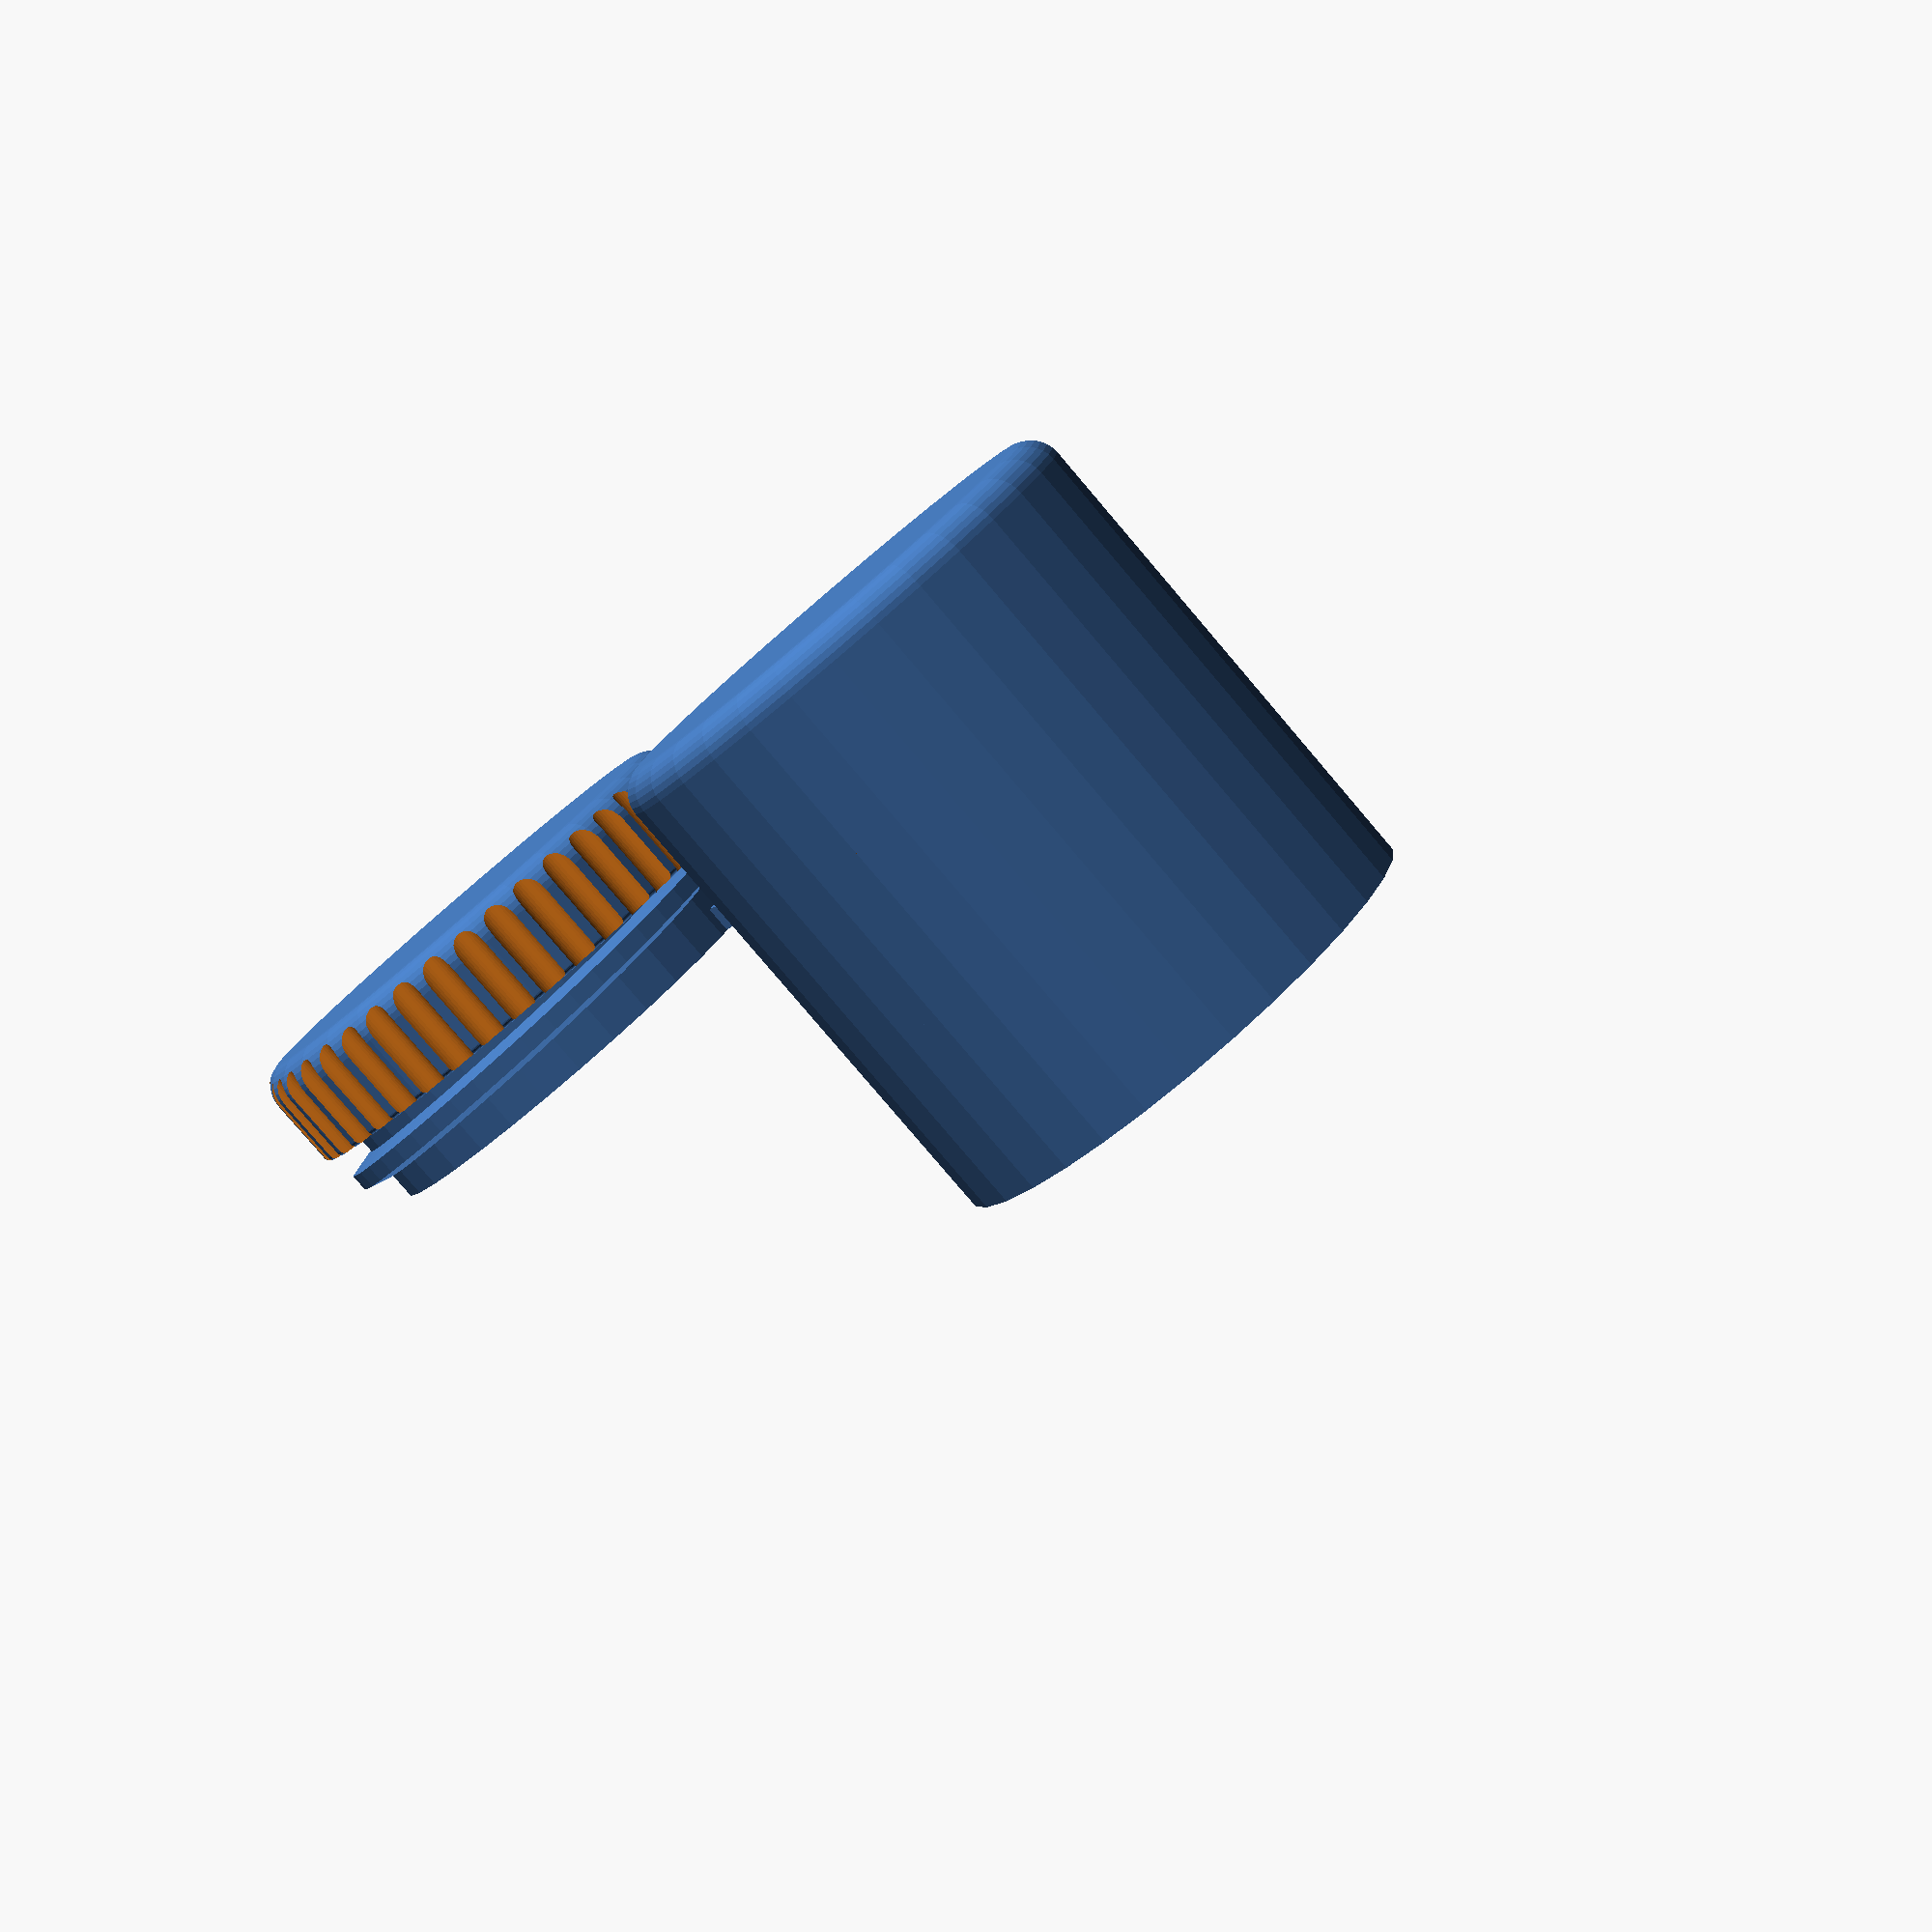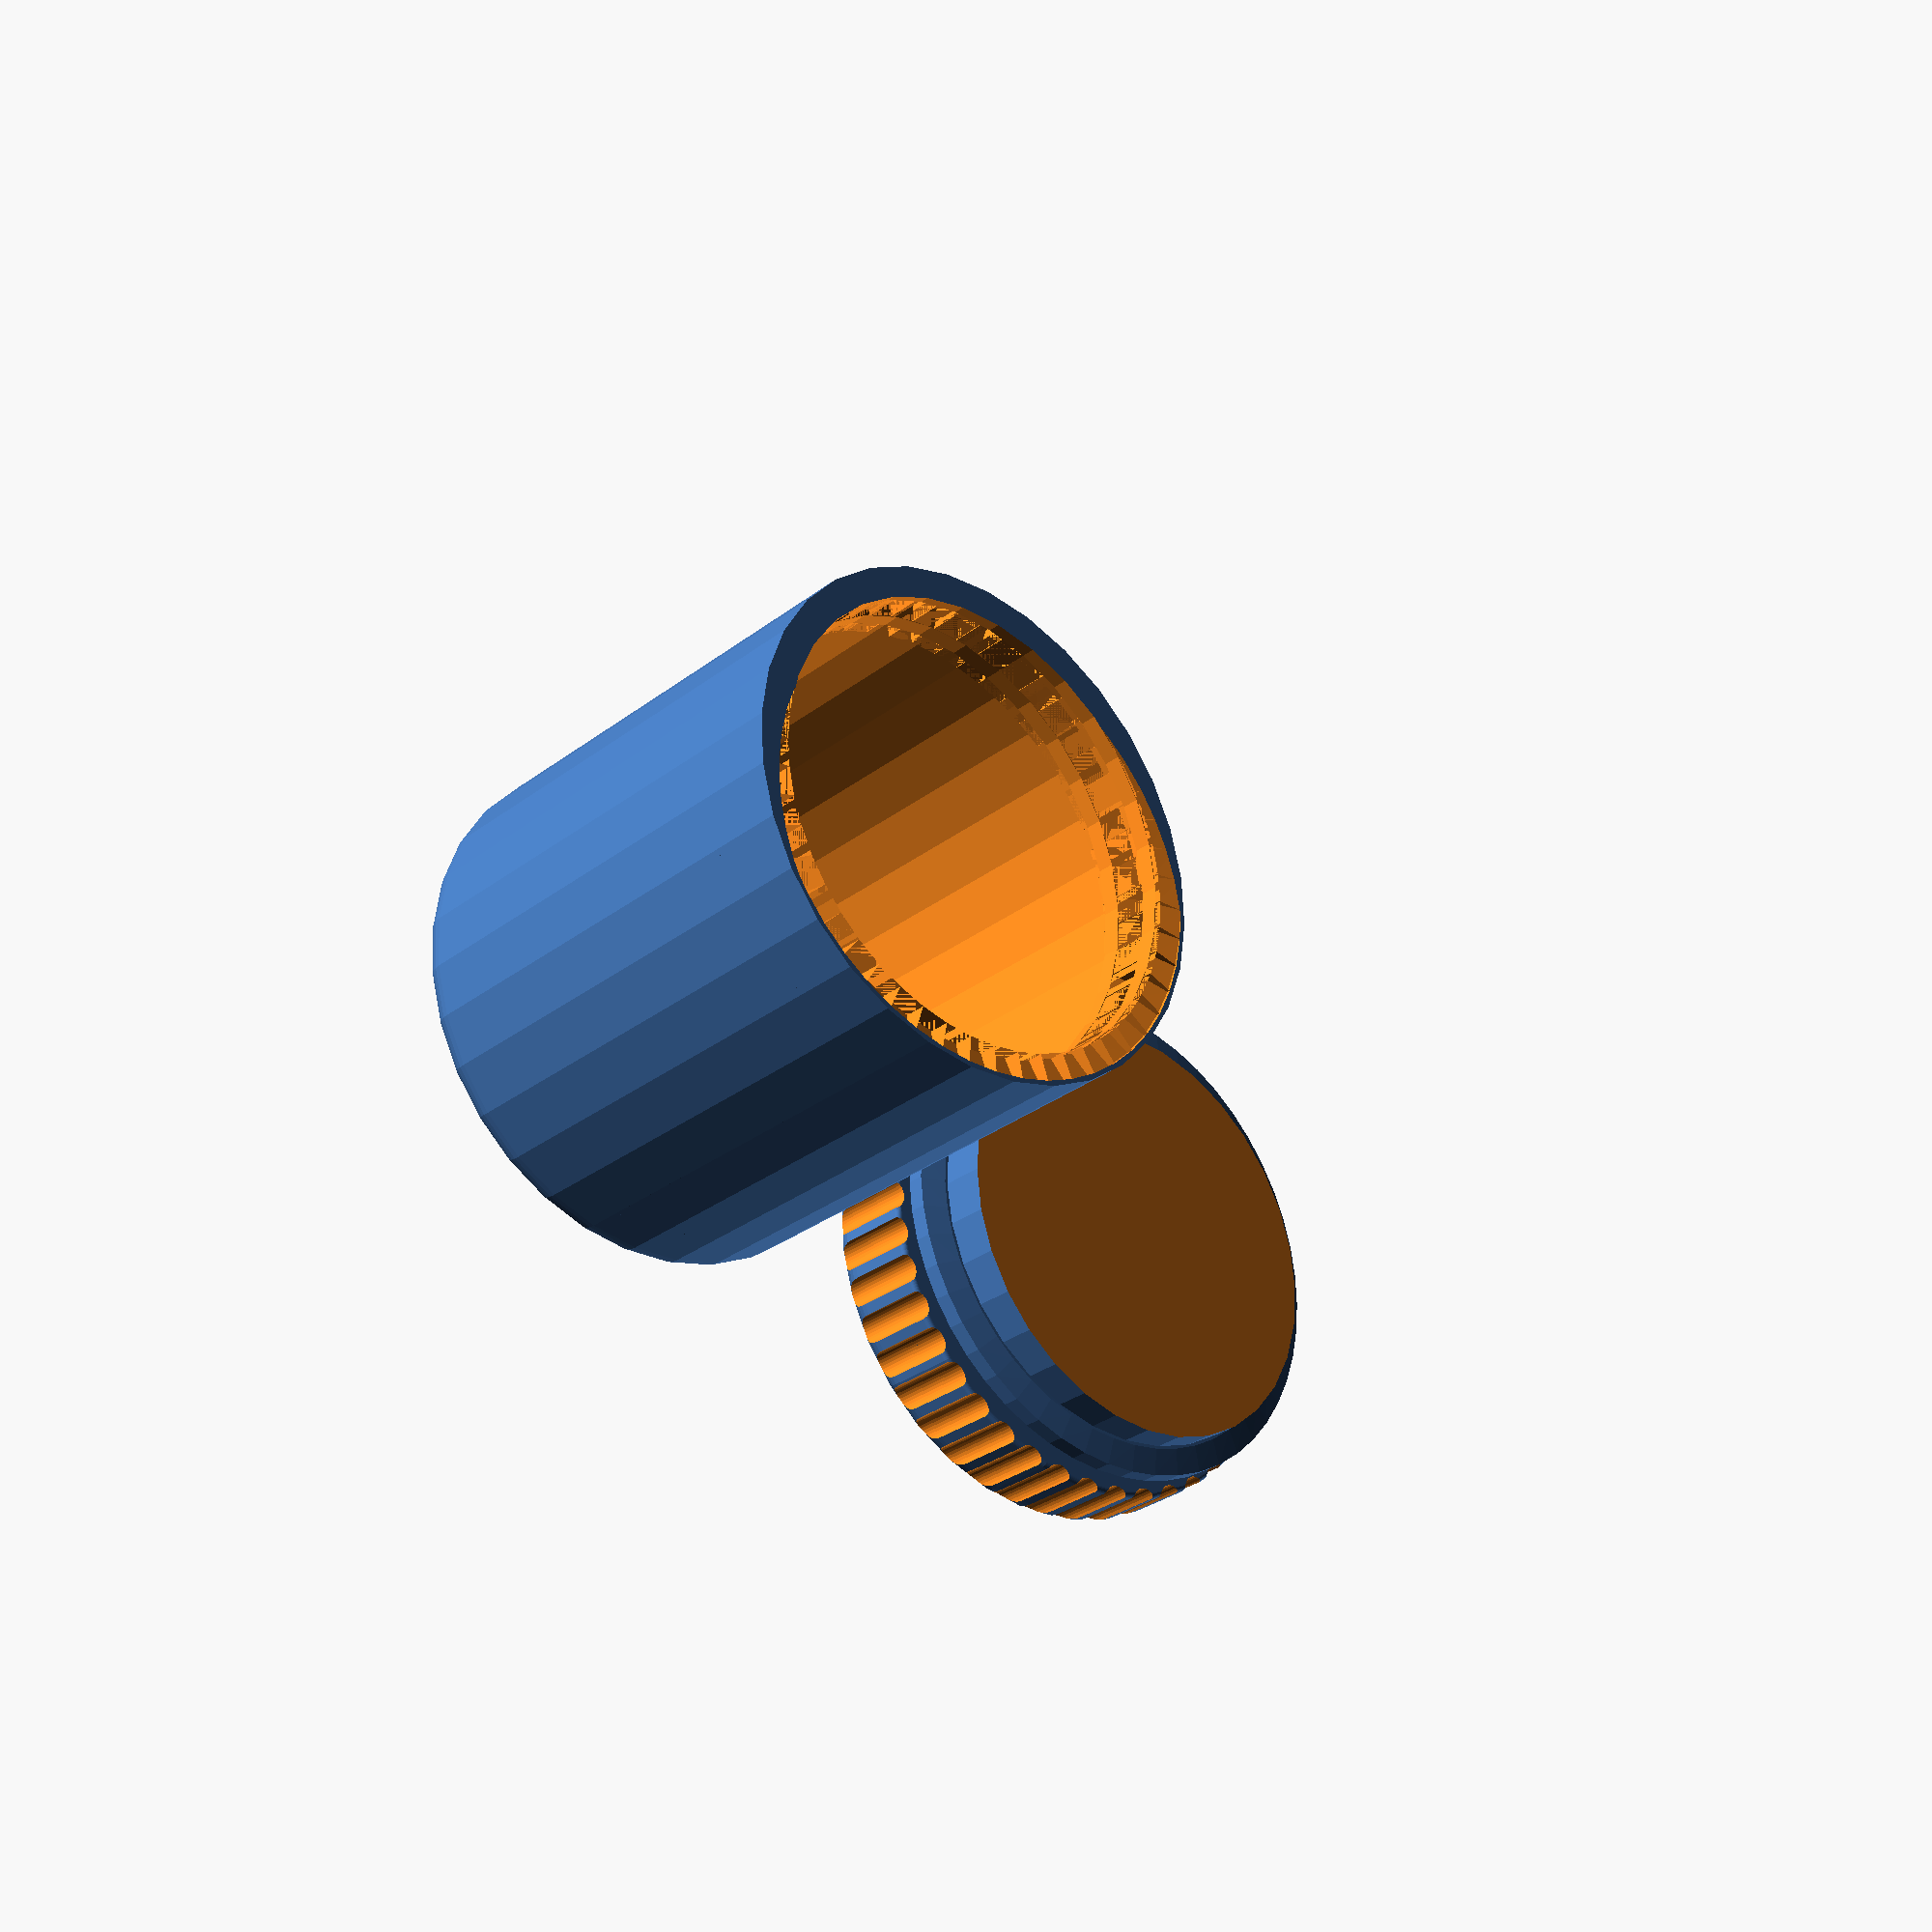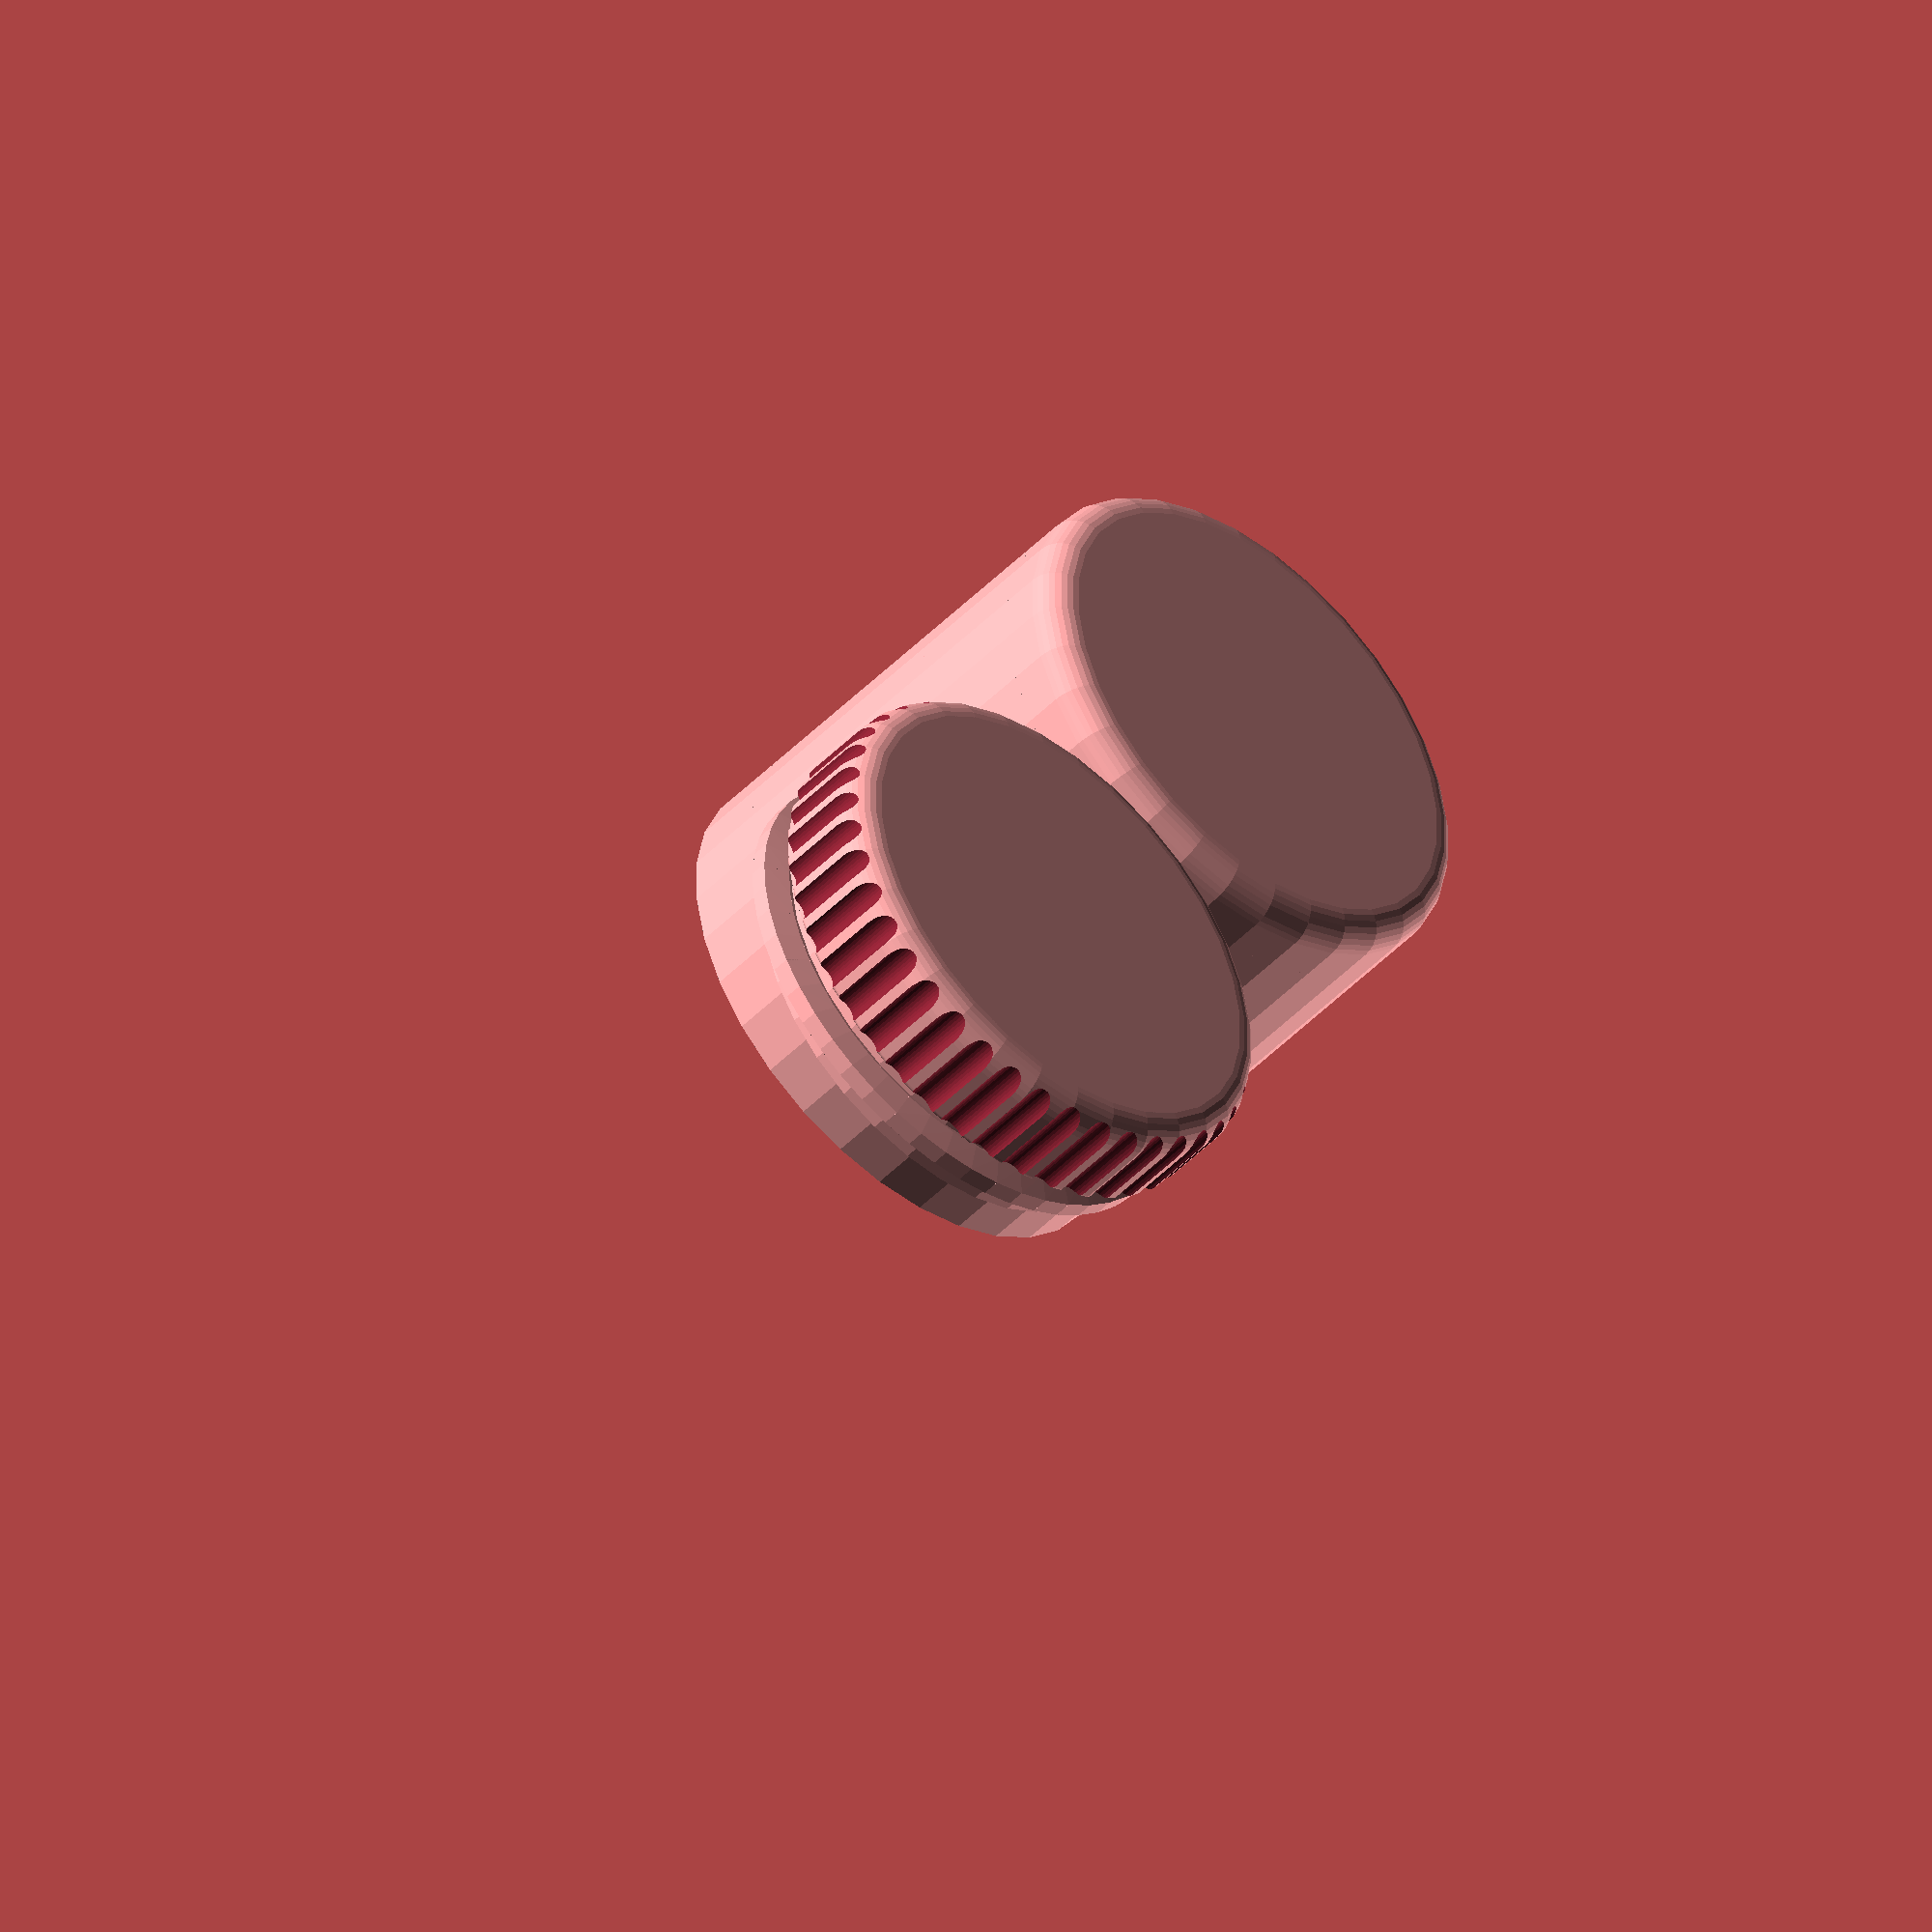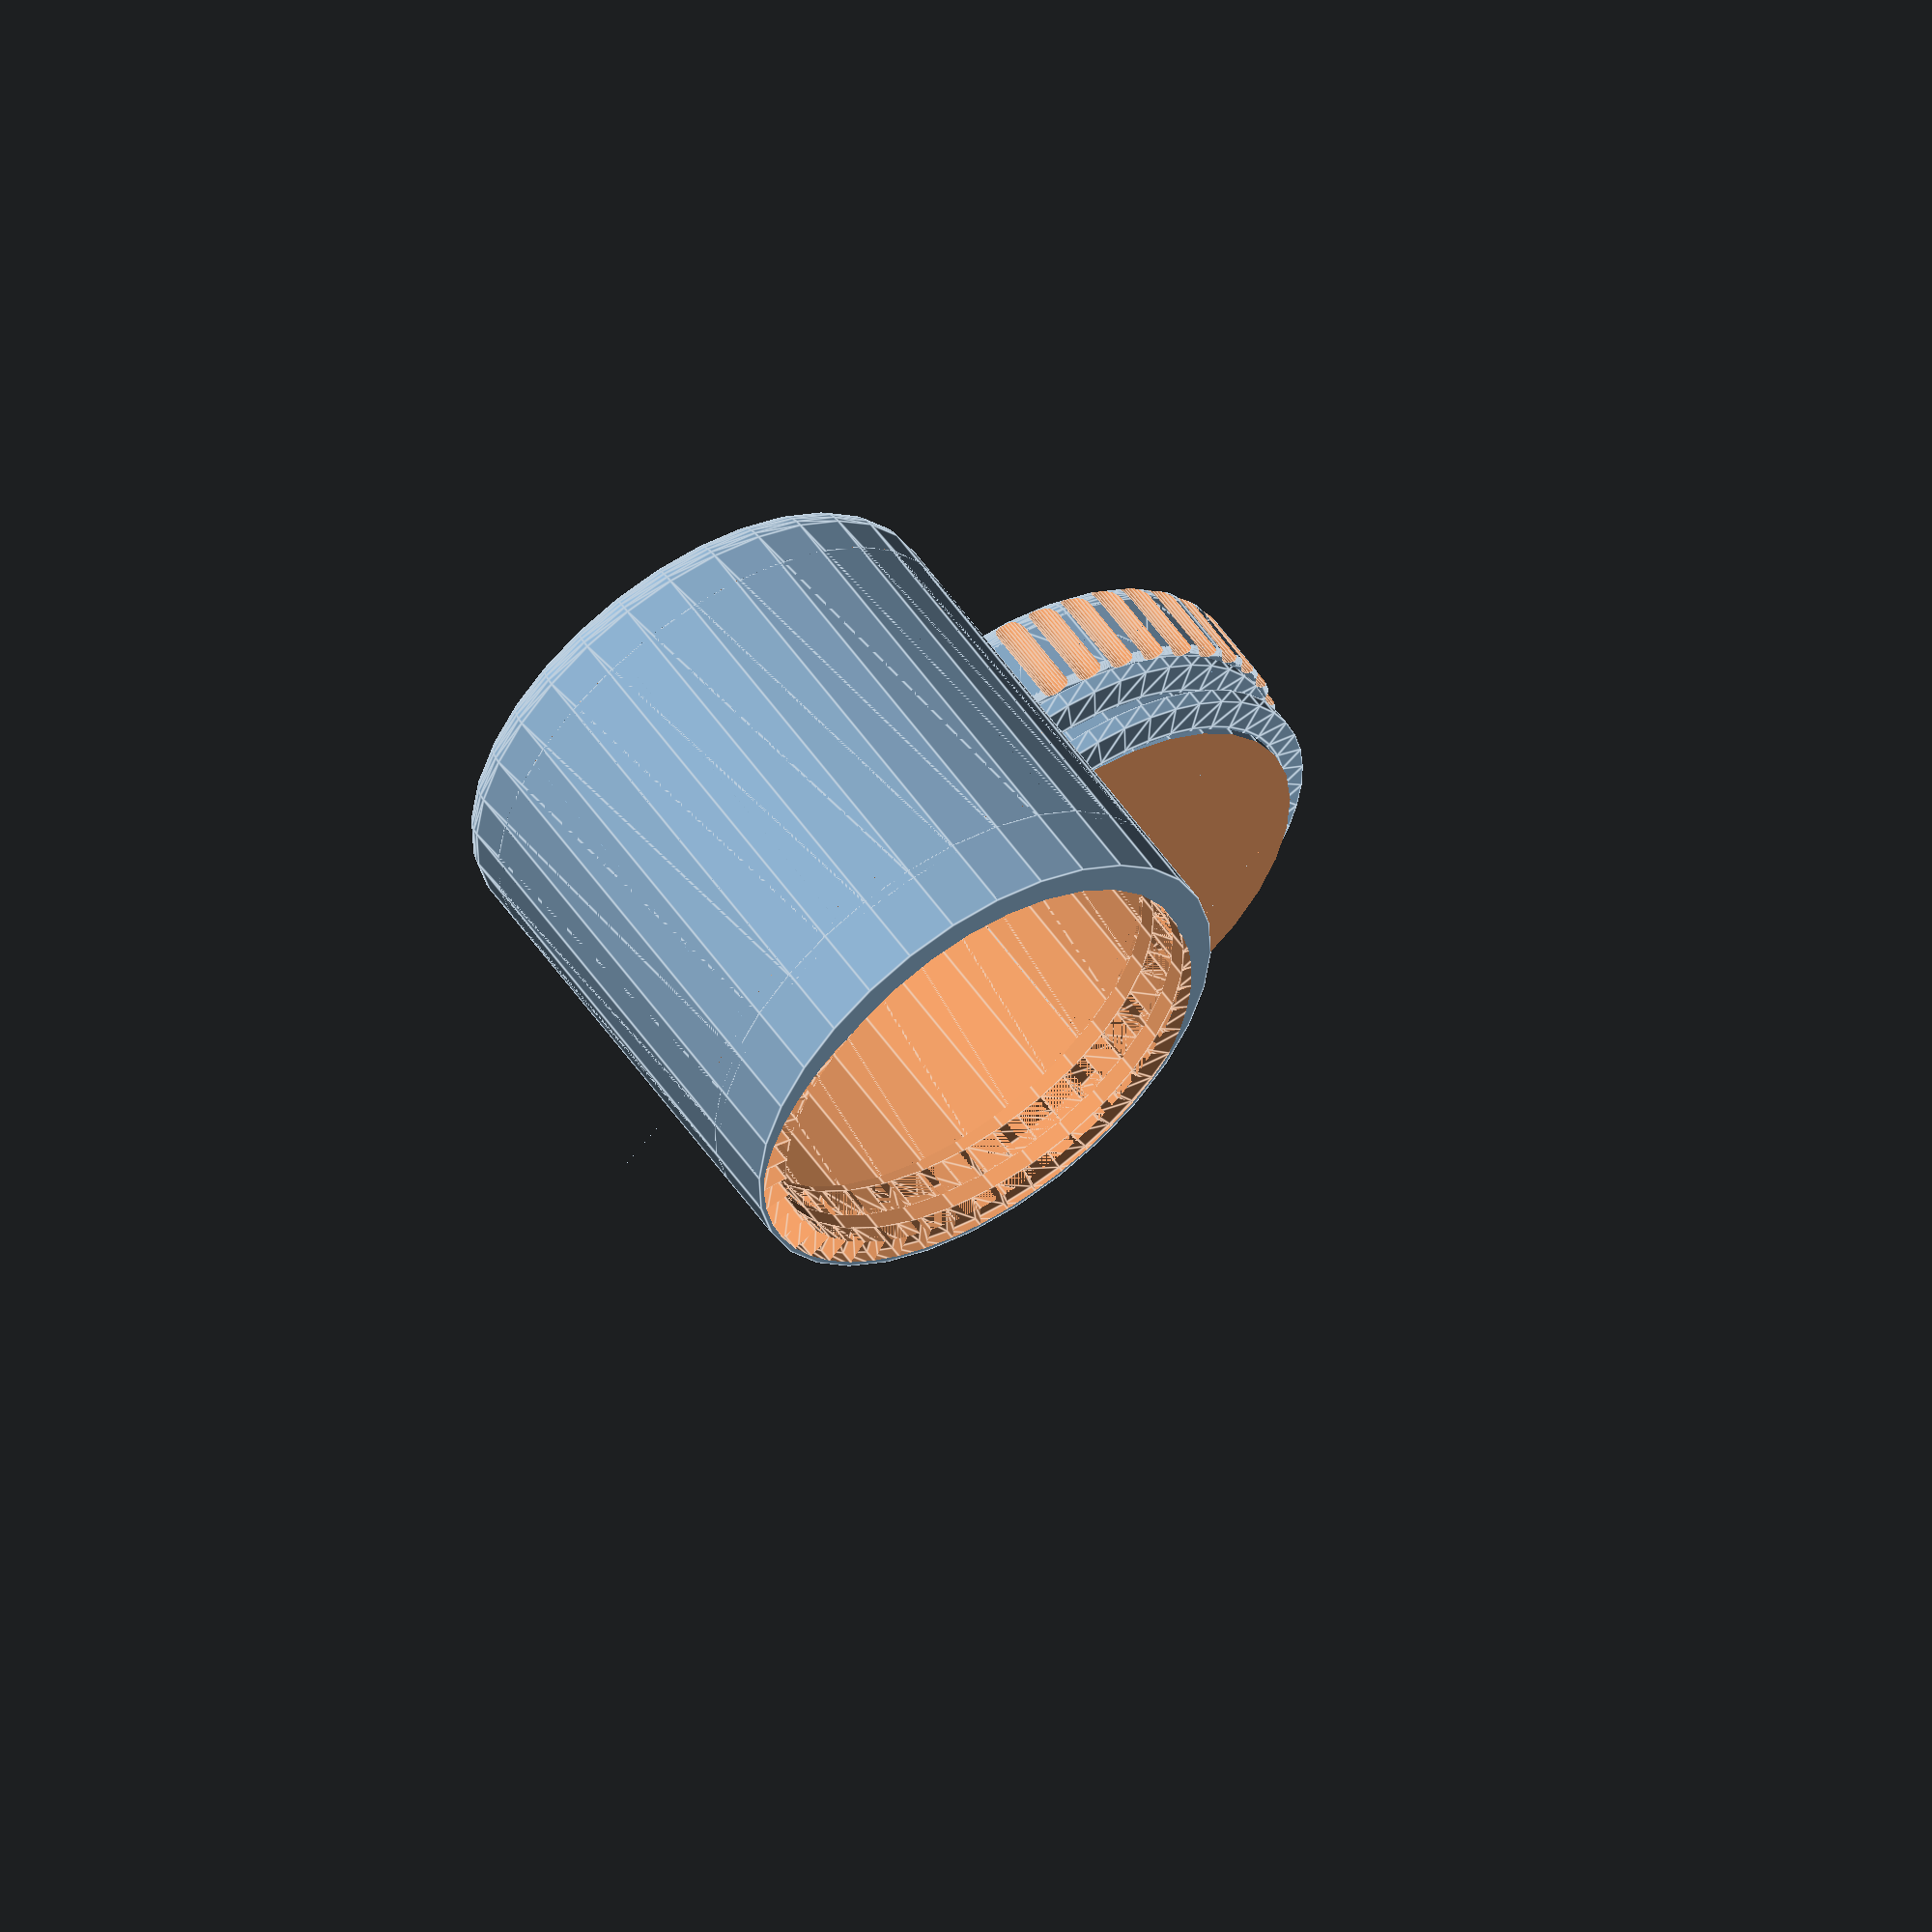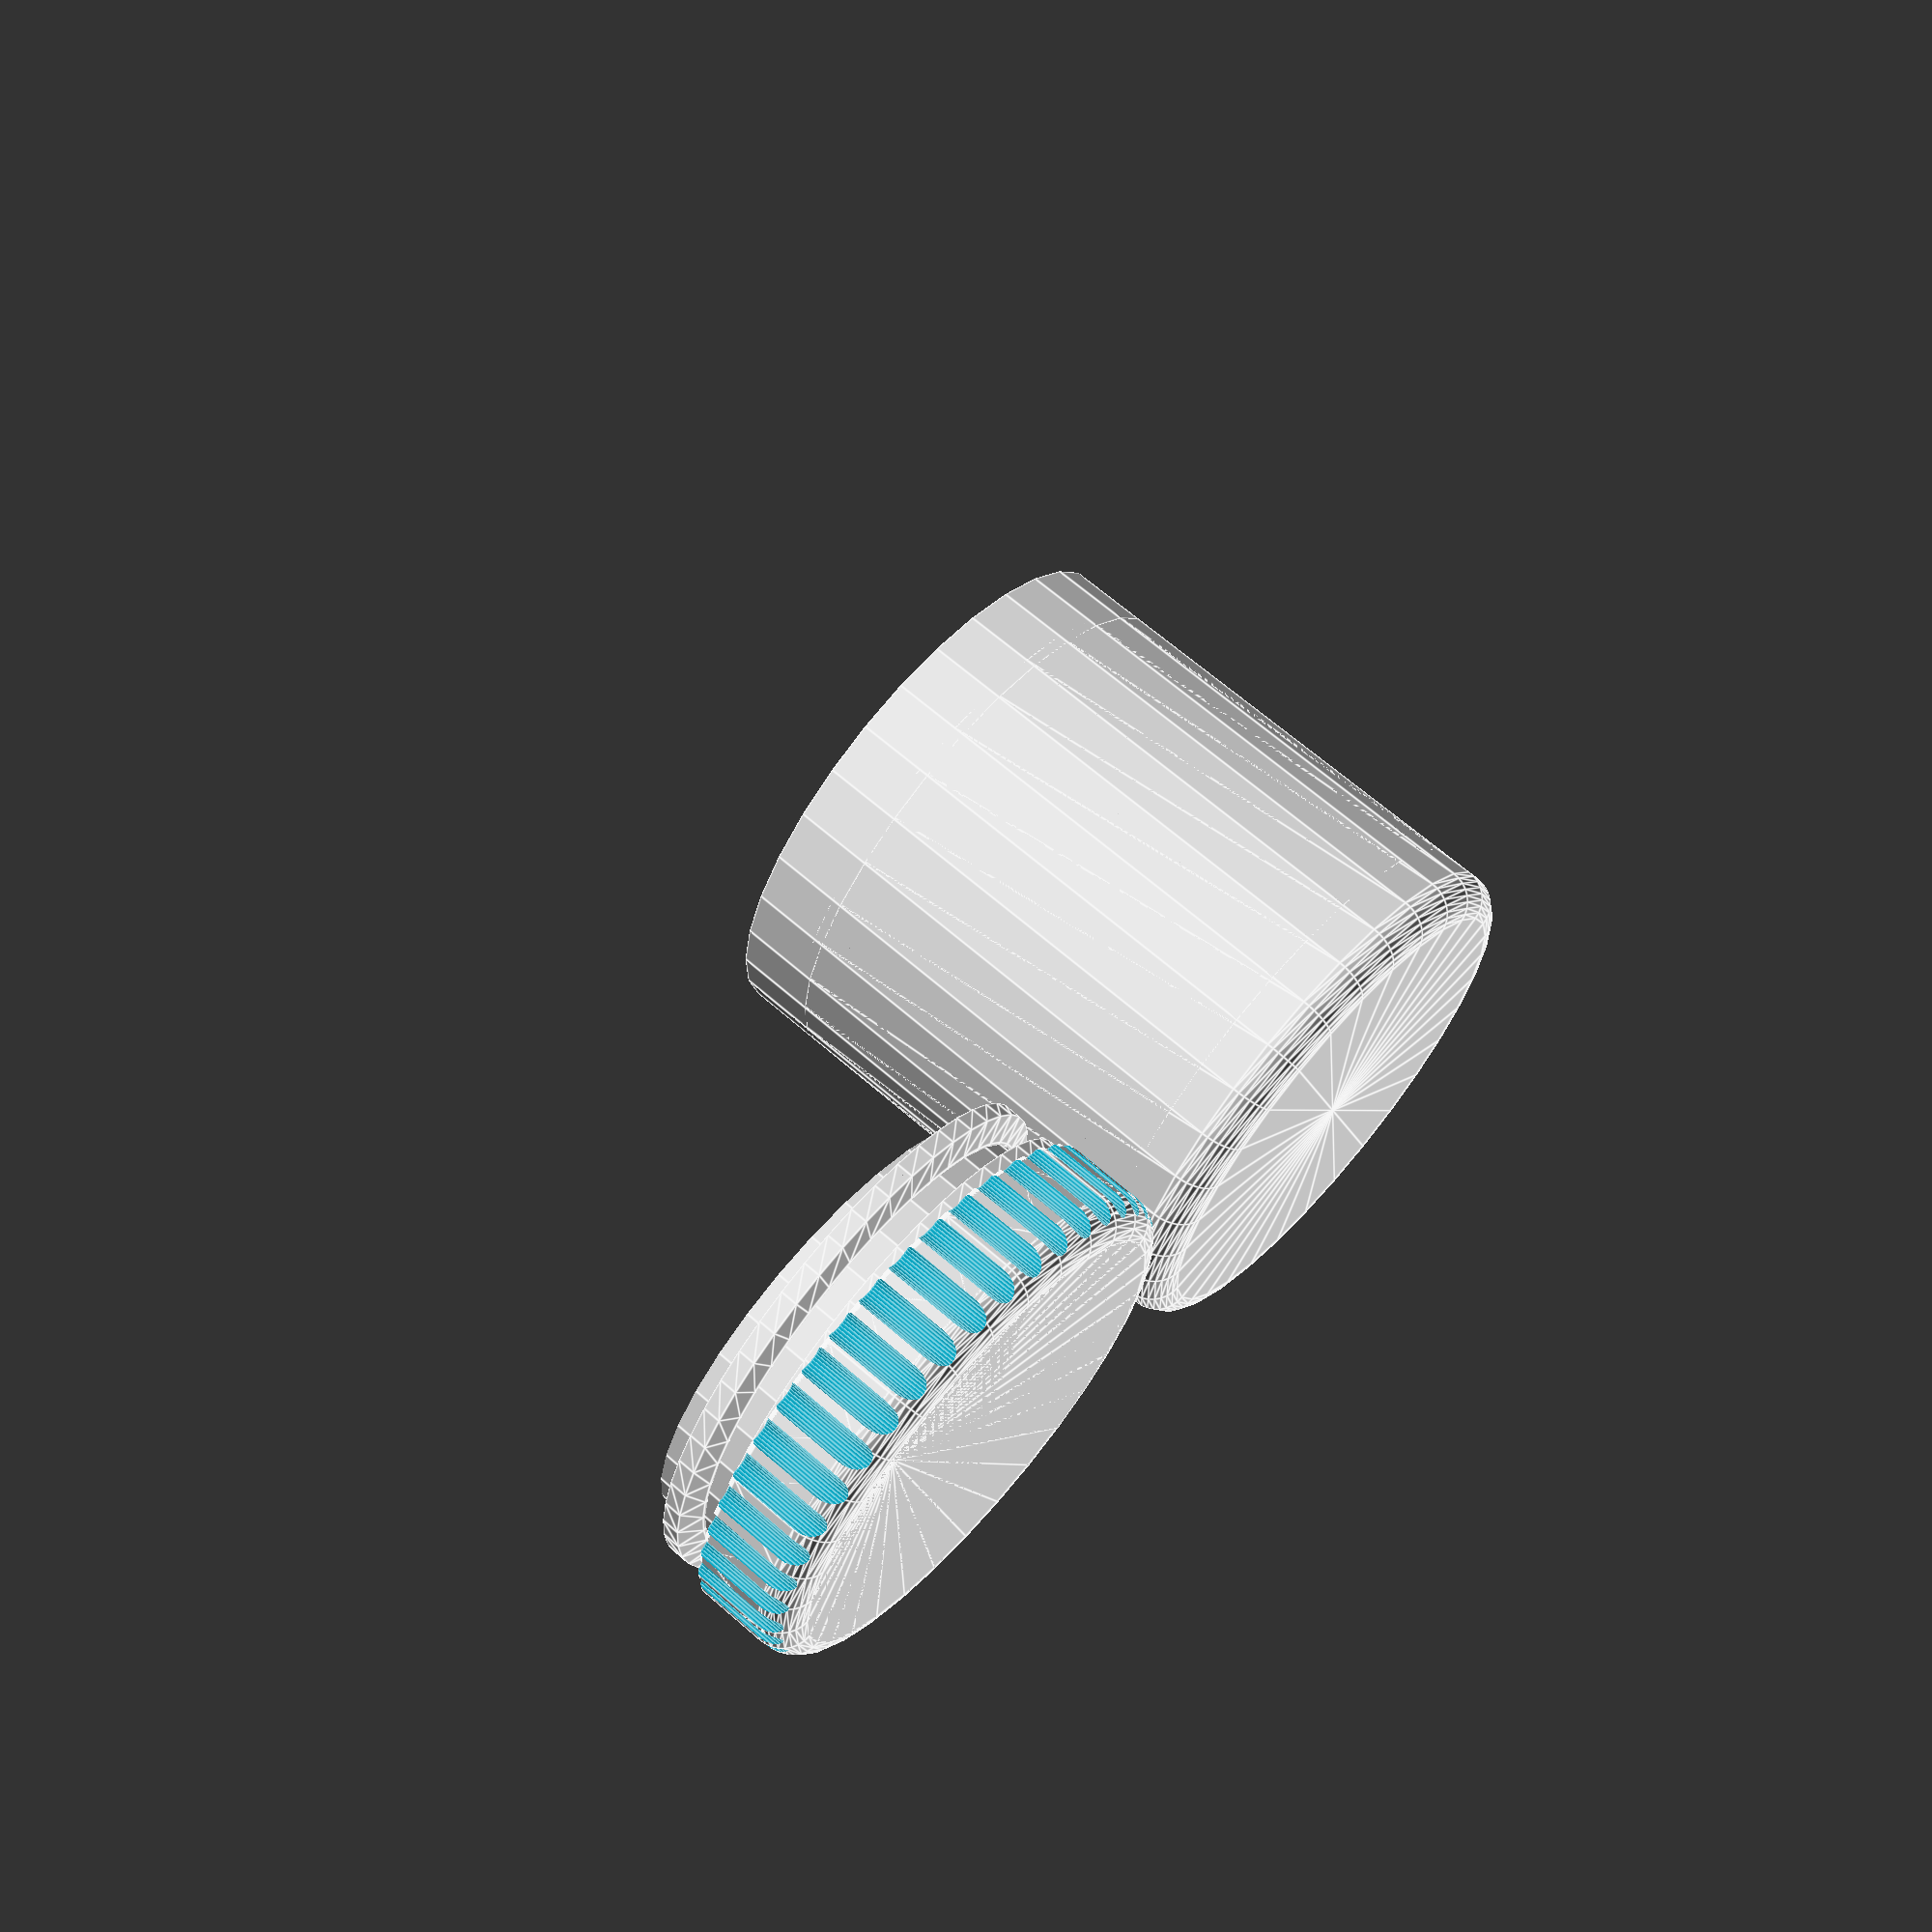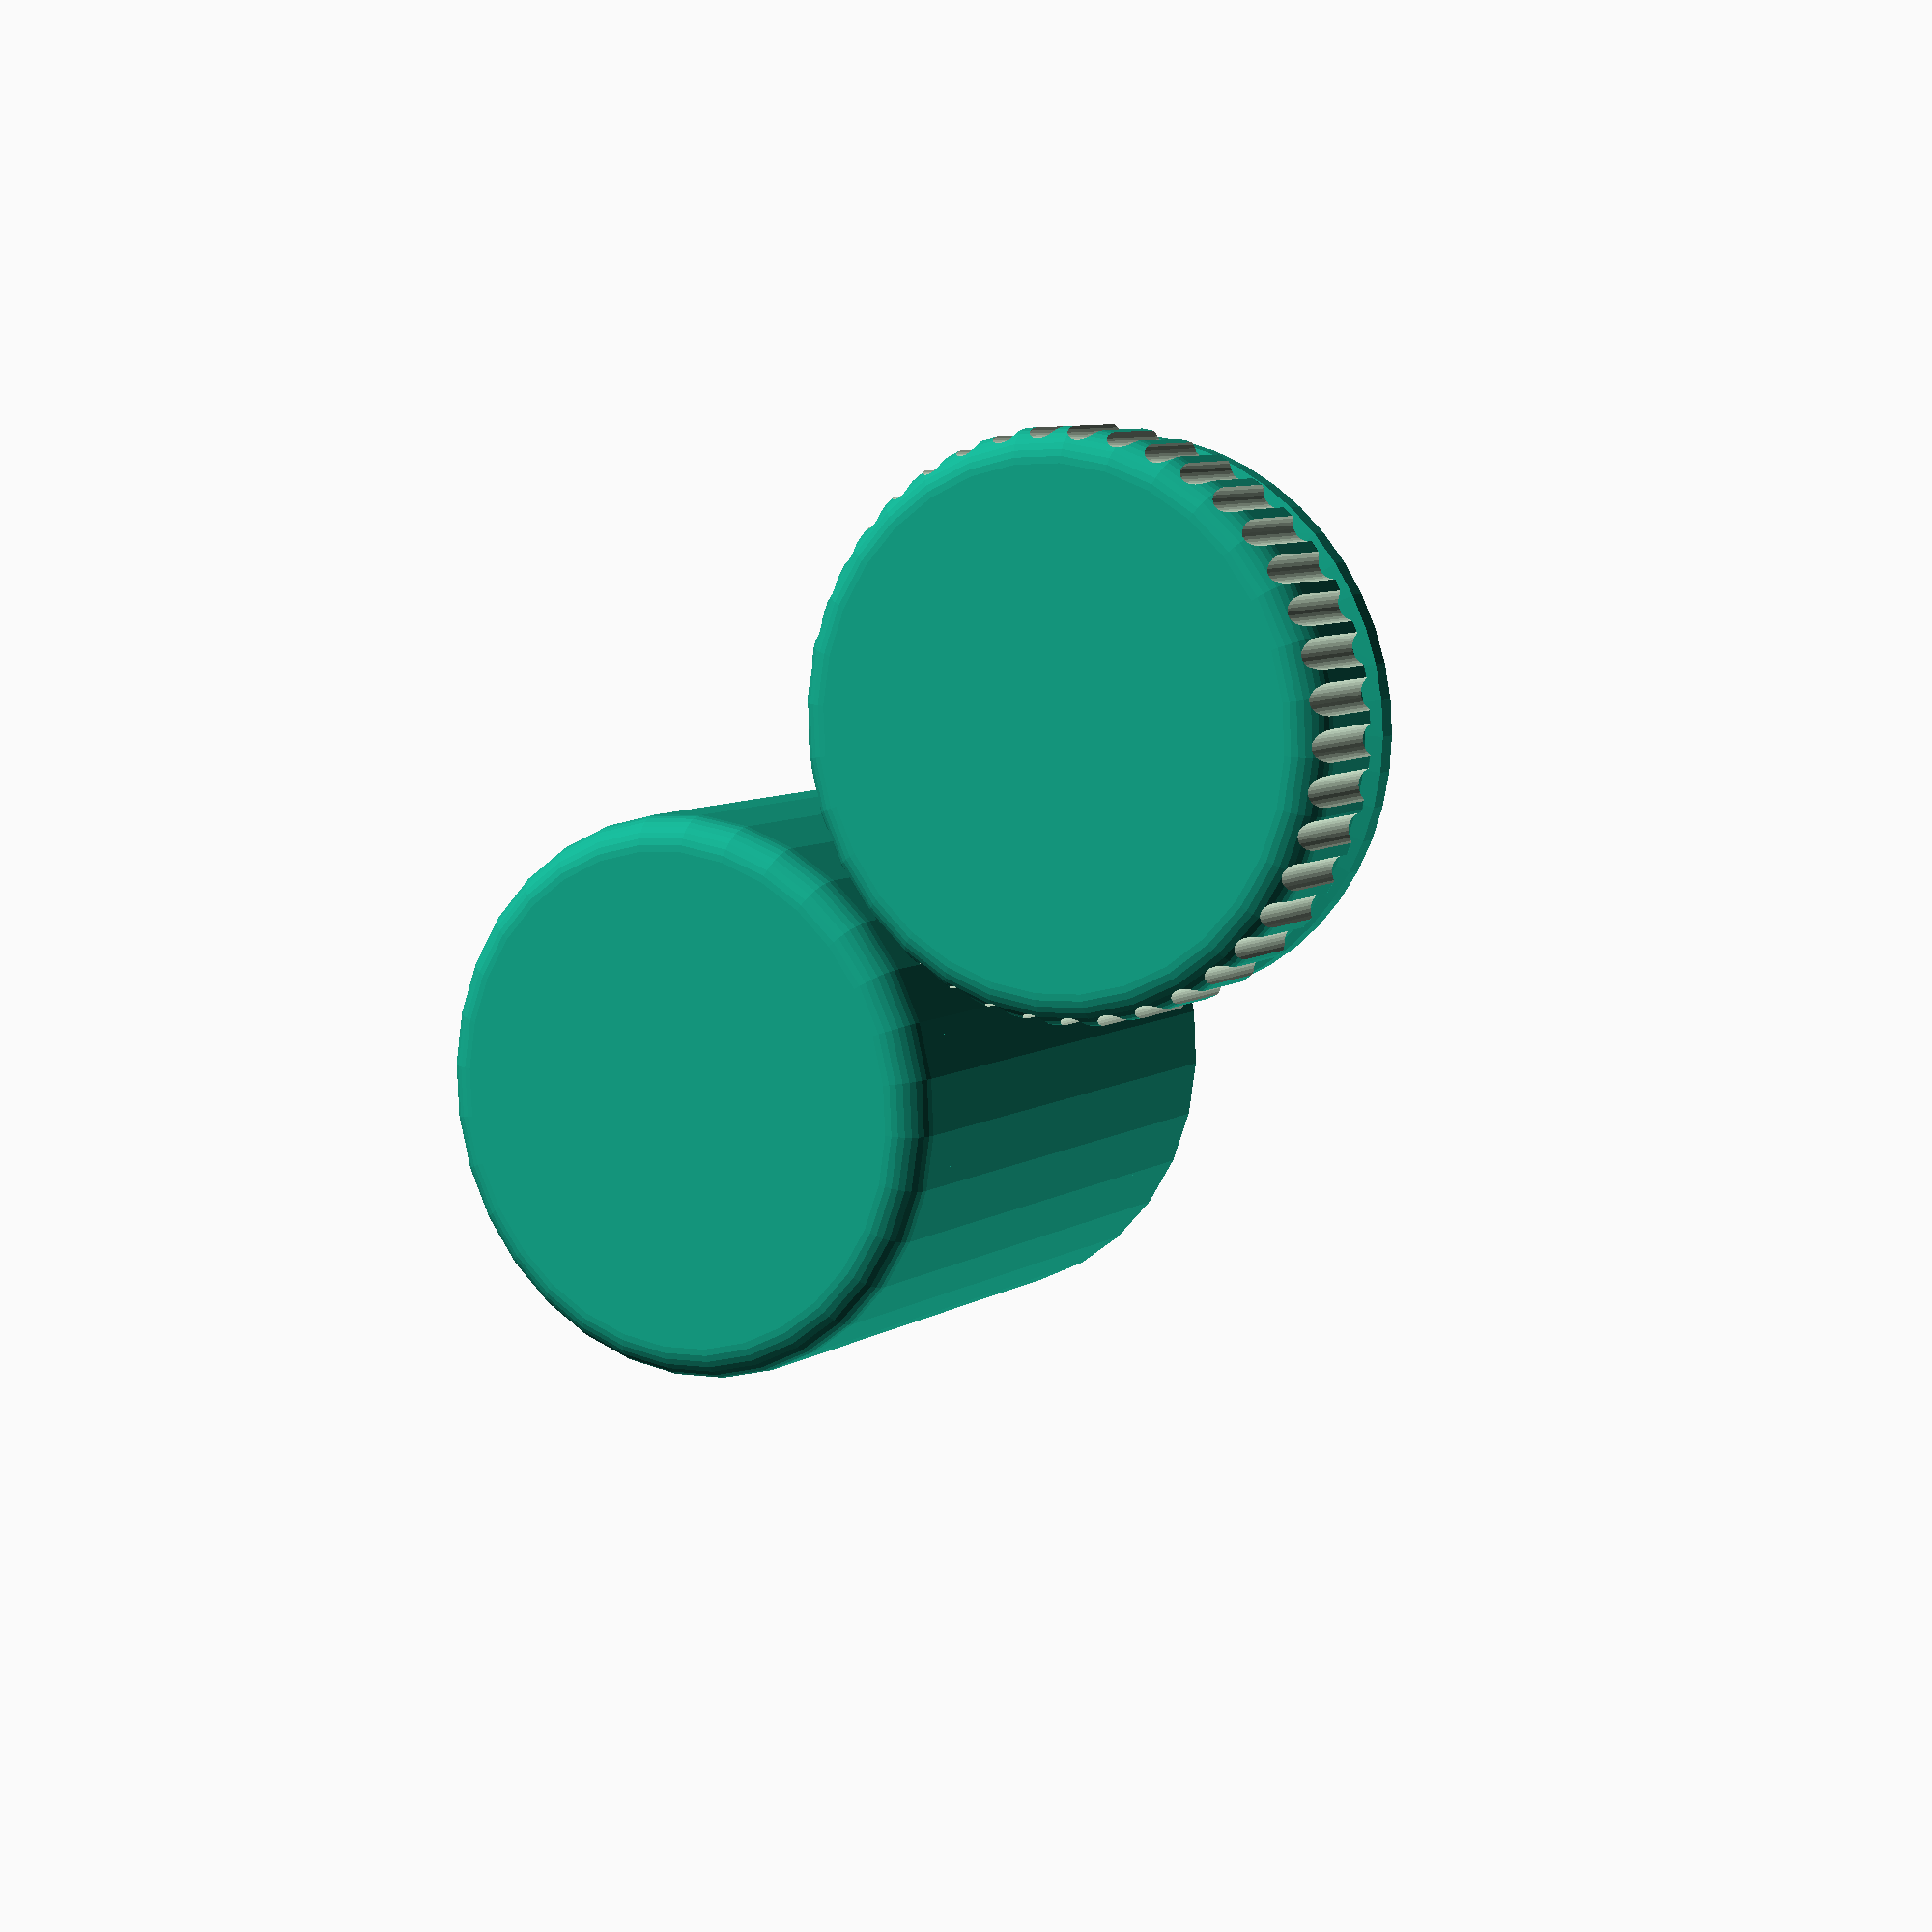
<openscad>
// Cylindrical box with screw top

//////////////////////////////////////////////////
// constants
//////////////////////////////////////////////////

$fn = 32;

capHeight = 10;
bodyHeight = 50;
bodyWidth = 50;
wall = 1;
rounding = bodyWidth/2;
threadPitch = 5;
threadTurns = 1;
fullCap = 1;
circularity = 50;
threadPrecision = circularity;

roundingSide = 0;
roundingBottom = 3;
capRounding=[roundingBottom,0.5];

//////////////////////////////////////////////////
// draw objects
//////////////////////////////////////////////////

cap();
translate([bodyWidth+wall,0,0]) body();

//////////////////////////////////////////////////
// modules
//////////////////////////////////////////////////

module cap() {
	difference (){
		union () {
			difference(){
				translate ([0,0,capHeight-threadPitch]) trapezoidThread(length=(threadTurns+1.0)*threadPitch, pitch=threadPitch, pitchRadius = bodyWidth/2-threadPitch/4-wall, stepsPerTurn=threadPrecision);
				
				translate([-bodyWidth/2,-bodyWidth/2,capHeight+(threadTurns+0.5)*threadPitch]) cube([bodyWidth,bodyWidth,threadPitch]);
				translate([-bodyWidth/2,-bodyWidth/2,0]) cube([bodyWidth,bodyWidth,capHeight]);
				
			}
			//#cylinder(r=bodyWidth/2,h=capHeight);
			knob(d=bodyWidth,h=capHeight);
		}
		
//		translate([0,0,-.01]) notches(r1=bodyWidth/2-threadPitch/2, r2=bodyWidth/2, h=capHeight+0.02);
//		torus(r=bodyWidth/2);
		
		if(!fullCap) translate([0,0,wall]) cylinder(r=bodyWidth/2-2*wall-threadPitch/2,h=capHeight+(threadTurns+1)*threadPitch);
	}    
}

module body() {
	h1 = threadPitch*(threadTurns+.5); // thread height
	h2 = bodyHeight-(h1-wall); // height of straight body
	
	rt([180,0,0],[0,0,-bodyHeight]){
		// straight body
//		translate([-bodyWidth/2,-bodyWidth/2,h1]) difference(){
//			cubeRounded([bodyWidth,bodyWidth,h2-wall], r=rounding);
//			translate ([wall,wall,-2*wall]) cubeRounded([bodyWidth-2*wall,bodyWidth-2*wall,h2], r=rounding-wall);
//		}
		t([0,0,h1-wall]) difference(){
			cylinderRounded( d=[0,bodyWidth],h=h2,r=[0,0,0,roundingBottom]);
			t([0,0,-wall]) cylinderRounded( d=[0,bodyWidth-2*wall],h=h2,r=[0,0,0,max(0,roundingBottom-wall)]);
			//translate ([wall,wall,-2*wall]) cubeRounded([bodyWidth-2*wall,bodyWidth-2*wall,h2], r=rounding-wall);
		}
		
		// slope body
		difference(){
			difference(){
				// outer body
				rt([0,0,45],[0,0,-bodyWidth/2+h1]) cylinder (r1=0,r2=bodyWidth/2*sqrt(2),h=bodyWidth/2, $fn=4);
				// inner cut
				difference(){
					rt([0,0,45],[0,0,-bodyWidth/2+h1+wall*sqrt(2)]) cylinder (r1=0,r2=bodyWidth/2*sqrt(2),h=bodyWidth/2, $fn=4);
					difference(){
						translate([-bodyWidth,-bodyWidth,0]) cube([bodyWidth*2,bodyWidth*2,h2]);
						translate([-bodyWidth/2+wall,-bodyWidth/2+wall,0]) cubeRounded([bodyWidth-2*wall,bodyWidth-2*wall,h2], r=rounding-wall);
					}
				}
			}
			//center hole
			translate ([0,0,-bodyWidth+0.001]) cylinder (r=bodyWidth/2,h=h1+bodyWidth+0.001);
			// rounding edges
			difference(){
				translate([-bodyWidth,-bodyWidth,0]) cube([bodyWidth*2,bodyWidth*2,h2]);
				translate([-bodyWidth/2,-bodyWidth/2,0]) cubeRounded([bodyWidth,bodyWidth,h2], r=rounding);
			}
			// cutting top
			translate([-bodyWidth/2,-bodyWidth/2,-bodyWidth]) cube([bodyWidth,bodyWidth,bodyWidth]);
		}

		// thread
		difference(){	
			translate ([0,0,0]) cylinder (r=bodyWidth/2,h=h1);
			body_thread(2*h1);
		}
	}
}

module cubeRounded(dim=[10,10,10], r=1){
	difference(){
		cube(dim);
		translate([-0.001,-0.001,-0.001]) cube([r+0.001,r+0.001,dim[2]+0.002]);
		translate([dim[0]+0.001-r,-0.001,-0.001]) cube([r+0.001,r+0.001,dim[2]+0.002]);
		translate([-0.001,dim[1]+0.001-r,-0.001]) cube([r+0.001,r+0.001,dim[2]+0.002]);
		translate([dim[0]+0.001-r,dim[1]+0.001-r,-0.001]) cube([r+0.001,r+0.001,dim[2]+0.002]);
	}
	translate([r,r,0]) cylinder(r=r, h=dim[2]);
	translate([dim[0]-r,r,0]) cylinder(r=r, h=dim[2]);
	translate([r,dim[1]-r,0]) cylinder(r=r, h=dim[2]);
	translate([dim[0]-r,dim[1]-r,0]) cylinder(r=r, h=dim[2]);
}

module body_thread(h = 1) {
	translate ([0,0,0]) trapezoidThreadNegativeSpace(length=h, pitch=threadPitch, pitchRadius = bodyWidth/2-threadPitch/4-wall, stepsPerTurn=threadPrecision);
}



//////////////////////////////////////////////////
// modules
//////////////////////////////////////////////////

/*
* Thread library: http://www.thingiverse.com/thing:8793 by syvwlch
* Copied in to have one code file
*/

module threadPiece(Xa, Ya, Za, Xb, Yb, Zb, radiusa, radiusb, tipRatioa, tipRatiob, threadAngleTop, threadAngleBottom)
{	
	angleZ=atan2(Ya, Xa);
	twistZ=atan2(Yb, Xb)-atan2(Ya, Xa);

	polyPoints=[
		[Xa+ radiusa*cos(+angleZ),		Ya+ radiusa*sin(+angleZ),		Za ],
		[Xa+ radiusa*cos(+angleZ),		Ya+ radiusa*sin(+angleZ),		Za + radiusa*tipRatioa ],
		[Xa ,						Ya ,						Za+ radiusa*(tipRatioa+sin(threadAngleTop)) ],
		[Xa ,						Ya ,						Za ],
		[Xa ,						Ya ,						Za+ radiusa*sin(threadAngleBottom) ],
	
		[Xb+ radiusb*cos(angleZ+twistZ),	Yb+ radiusb*sin(angleZ+twistZ),	Zb ],
		[Xb+ radiusb*cos(angleZ+twistZ),	Yb+ radiusb*sin(angleZ+twistZ),	Zb+ radiusb*tipRatiob ],
		[Xb ,						Yb ,						Zb+ radiusb*(tipRatiob+sin(threadAngleTop)) ],
		[Xb ,						Yb ,						Zb ],
		[Xb ,						Yb ,						Zb+ radiusb*sin(threadAngleBottom)] ];
	
	polyTriangles=[
		[ 0, 1, 6 ], [ 0, 6, 5 ], 					// tip of profile
		[ 1, 7, 6 ], [ 1, 2, 7 ], 					// upper side of profile
		[ 0, 5, 4 ], [ 4, 5, 9 ], 					// lower side of profile
		[ 4, 9, 3 ], [ 9, 8, 3 ], [ 3, 8, 2 ], [ 8, 7, 2 ], 	// back of profile
		[ 0, 4, 3 ], [ 0, 3, 2 ], [ 0, 2, 1 ], 			// a side of profile
		[ 5, 8, 9 ], [ 5, 7, 8 ], [ 5, 6, 7 ]  			// b side of profile
		 ];
	
	polyhedron( polyPoints, polyTriangles );
}

module shaftPiece(Xa, Ya, Za, Xb, Yb, Zb, radiusa, radiusb, tipRatioa, tipRatiob, threadAngleTop, threadAngleBottom)
{	
	angleZ=atan2(Ya, Xa);
	twistZ=atan2(Yb, Xb)-atan2(Ya, Xa);

	//threadAngleTop=15;
	//threadAngleBottom=-15;

	shaftRatio=0.5;

	polyPoints1=[
		[Xa,						Ya,						Za + radiusa*sin(threadAngleBottom) ],
		[Xa,						Ya,						Za + radiusa*(tipRatioa+sin(threadAngleTop)) ],
		[Xa*shaftRatio,				Ya*shaftRatio ,				Za + radiusa*(tipRatioa+sin(threadAngleTop)) ],
		[Xa*shaftRatio ,				Ya*shaftRatio ,				Za ],
		[Xa*shaftRatio ,				Ya*shaftRatio ,				Za + radiusa*sin(threadAngleBottom) ],
	
		[Xb,						Yb,						Zb + radiusb*sin(threadAngleBottom) ],
		[Xb,						Yb,						Zb + radiusb*(tipRatiob+sin(threadAngleTop)) ],
		[Xb*shaftRatio ,				Yb*shaftRatio ,				Zb + radiusb*(tipRatiob+sin(threadAngleTop)) ],
		[Xb*shaftRatio ,				Yb*shaftRatio ,				Zb ],
		[Xb*shaftRatio ,				Yb*shaftRatio ,				Zb + radiusb*sin(threadAngleBottom) ] ];
	
	polyTriangles1=[
		[ 0, 1, 6 ], [ 0, 6, 5 ], 					// tip of profile
		[ 1, 7, 6 ], [ 1, 2, 7 ], 					// upper side of profile
		[ 0, 5, 4 ], [ 4, 5, 9 ], 					// lower side of profile
		[ 3, 4, 9 ], [ 9, 8, 3 ], [ 2, 3, 8 ], [ 8, 7, 2 ], 	// back of profile
		[ 0, 4, 3 ], [ 0, 3, 2 ], [ 0, 2, 1 ], 			// a side of profile
		[ 5, 8, 9 ], [ 5, 7, 8 ], [ 5, 6, 7 ]  			// b side of profile
		 ];
	

	// this is the back of the raised part of the profile
	polyhedron( polyPoints1, polyTriangles1 );
}

module trapezoidThread(
	length=45,				// axial length of the threaded rod
	pitch=10,				// axial distance from crest to crest
	pitchRadius=10,			// radial distance from center to mid-profile
	threadHeightToPitch=0.5,	// ratio between the height of the profile and the pitch
						// std value for Acme or metric lead screw is 0.5
	profileRatio=0.5,			// ratio between the lengths of the raised part of the profile and the pitch
						// std value for Acme or metric lead screw is 0.5
	threadAngle=30,			// angle between the two faces of the thread
						// std value for Acme is 29 or for metric lead screw is 30
	RH=true,				// true/false the thread winds clockwise looking along shaft, i.e.follows the Right Hand Rule
	clearance=0.1,			// radial clearance, normalized to thread height
	backlash=0.1,			// axial clearance, normalized to pitch
	stepsPerTurn=24			// number of slices to create per turn
		)
{

	numberTurns=length/pitch;
		
	steps=stepsPerTurn*numberTurns;

	trapezoidRatio=				2*profileRatio*(1-backlash);

	function	threadAngleTop(i)=	threadAngle/2;
	function	threadAngleBottom(i)=	-threadAngle/2;

	function 	threadHeight(i)=		pitch*threadHeightToPitch;

	function	pitchRadius(i)=		pitchRadius;
	function	minorRadius(i)=		pitchRadius(i)-0.5*threadHeight(i);
	
	function 	X(i)=				minorRadius(i)*cos(i*360*numberTurns);
	function 	Y(i)=				minorRadius(i)*sin(i*360*numberTurns);
	function 	Z(i)=				pitch*numberTurns*i;

	function	tip(i)=			trapezoidRatio*(1-0.5*sin(threadAngleTop(i))+0.5*sin(threadAngleBottom(i)));

	// this is the threaded rod

	if (RH==true)
	translate([0,0,-threadHeight(0)*sin(threadAngleBottom(0))])
	for (i=[0:steps-1])
	{
		threadPiece(
			Xa=				X(i/steps),
			Ya=				Y(i/steps),
			Za=				Z(i/steps),
			Xb=				X((i+1)/steps),
			Yb=				Y((i+1)/steps), 
			Zb=				Z((i+1)/steps), 
			radiusa=			threadHeight(i/steps), 
			radiusb=			threadHeight((i+1)/steps),
			tipRatioa=			tip(i/steps),
			tipRatiob=			tip((i+1)/steps),
			threadAngleTop=		threadAngleTop(i), 
			threadAngleBottom=	threadAngleBottom(i)
			);

		shaftPiece(
			Xa=				X(i/steps),
			Ya=				Y(i/steps),
			Za=				Z(i/steps),
			Xb=				X((i+1)/steps),
			Yb=				Y((i+1)/steps), 
			Zb=				Z((i+1)/steps), 
			radiusa=			threadHeight(i/steps), 
			radiusb=			threadHeight((i+1)/steps),
			tipRatioa=			tip(i/steps),
			tipRatiob=			tip((i+1)/steps),
			threadAngleTop=		threadAngleTop(i), 
			threadAngleBottom=	threadAngleBottom(i)
			);
	}

	if (RH==false)
	translate([0,0,-threadHeight(0)*sin(threadAngleBottom(0))])
	mirror([0,1,0])
	for (i=[0:steps-1])
	{
		threadPiece(
			Xa=				X(i/steps),
			Ya=				Y(i/steps),
			Za=				Z(i/steps),
			Xb=				X((i+1)/steps),
			Yb=				Y((i+1)/steps), 
			Zb=				Z((i+1)/steps), 
			radiusa=			threadHeight(i/steps), 
			radiusb=			threadHeight((i+1)/steps),
			tipRatioa=			tip(i/steps),
			tipRatiob=			tip((i+1)/steps),
			threadAngleTop=		threadAngleTop(i), 
			threadAngleBottom=	threadAngleBottom(i)
			);

		shaftPiece(
			Xa=				X(i/steps),
			Ya=				Y(i/steps),
			Za=				Z(i/steps),
			Xb=				X((i+1)/steps),
			Yb=				Y((i+1)/steps), 
			Zb=				Z((i+1)/steps), 
			radiusa=			threadHeight(i/steps), 
			radiusb=			threadHeight((i+1)/steps),
			tipRatioa=			tip(i/steps),
			tipRatiob=			tip((i+1)/steps),
			threadAngleTop=		threadAngleTop(i), 
			threadAngleBottom=	threadAngleBottom(i)
			);
	}

	rotate([0,0,180/stepsPerTurn])
	cylinder(
		h=length+threadHeight(1)*(tip(1)+sin( threadAngleTop(1) )-1*sin( threadAngleBottom(1) ) ),
		r1=minorRadius(0)-clearance*threadHeight(0),
		r2=minorRadius(0)-clearance*threadHeight(0)
			);
}

module trapezoidThreadNegativeSpace(
	length=45,				// axial length of the threaded rod
	pitch=10,				// axial distance from crest to crest
	pitchRadius=10,			// radial distance from center to mid-profile
	threadHeightToPitch=0.5,	// ratio between the height of the profile and the pitch
						// std value for Acme or metric lead screw is 0.5
	profileRatio=0.5,			// ratio between the lengths of the raised part of the profile and the pitch
						// std value for Acme or metric lead screw is 0.5
	threadAngle=30,			// angle between the two faces of the thread
						// std value for Acme is 29 or for metric lead screw is 30
	RH=true,				// true/false the thread winds clockwise looking along shaft, i.e.follows the Right Hand Rule
	countersunk=0,			// depth of 45 degree chamfered entries, normalized to pitch
	clearance=0.1,			// radial clearance, normalized to thread height
	backlash=0.1,			// axial clearance, normalized to pitch
	stepsPerTurn=24			// number of slices to create per turn
		)
{

	translate([0,0,-countersunk*pitch])	
	cylinder(
		h=2*countersunk*pitch, 
		r2=pitchRadius+clearance*pitch+0.25*pitch,
		r1=pitchRadius+clearance*pitch+0.25*pitch+2*countersunk*pitch
			);

	translate([0,0,countersunk*pitch])	
	translate([0,0,-pitch])
	trapezoidThread(
		length=length+0.5*pitch, 				// axial length of the threaded rod 
		pitch=pitch, 					// axial distance from crest to crest
		pitchRadius=pitchRadius+clearance*pitch, 	// radial distance from center to mid-profile
		threadHeightToPitch=threadHeightToPitch, 	// ratio between the height of the profile and the pitch 
									// std value for Acme or metric lead screw is 0.5
		profileRatio=profileRatio, 			// ratio between the lengths of the raised part of the profile and the pitch
									// std value for Acme or metric lead screw is 0.5
		threadAngle=threadAngle,			// angle between the two faces of the thread
									// std value for Acme is 29 or for metric lead screw is 30
		RH=true, 						// true/false the thread winds clockwise looking along shaft
									// i.e.follows  Right Hand Rule
		clearance=0, 					// radial clearance, normalized to thread height
		backlash=-backlash, 				// axial clearance, normalized to pitch
		stepsPerTurn=stepsPerTurn 			// number of slices to create per turn
			);	

	translate([0,0,length-countersunk*pitch])
	cylinder(
		h=2*countersunk*pitch, 
		r1=pitchRadius+clearance*pitch+0.25*pitch,
		r2=pitchRadius+clearance*pitch+0.25*pitch+2*countersunk*pitch
			);
}

module trapezoidNut(
	length=45,				// axial length of the threaded rod
	radius=25,				// outer radius of the nut
	pitch=10,				// axial distance from crest to crest
	pitchRadius=10,			// radial distance from center to mid-profile
	threadHeightToPitch=0.5,	// ratio between the height of the profile and the pitch
						// std value for Acme or metric lead screw is 0.5
	profileRatio=0.5,			// ratio between the lengths of the raised part of the profile and the pitch
						// std value for Acme or metric lead screw is 0.5
	threadAngle=30,			// angle between the two faces of the thread
						// std value for Acme is 29 or for metric lead screw is 30
	RH=true,				// true/false the thread winds clockwise looking along shaft, i.e.follows the Right Hand Rule
	countersunk=0,			// depth of 45 degree chamfered entries, normalized to pitch
	clearance=0.1,			// radial clearance, normalized to thread height
	backlash=0.1,			// axial clearance, normalized to pitch
	stepsPerTurn=24			// number of slices to create per turn
		)
{
	difference() 
	{
		cylinder(
			h=length,
			r1=radius, 
			r2=radius
				);
		
		trapezoidThreadNegativeSpace(
			length=length, 					// axial length of the threaded rod 
			pitch=pitch, 					// axial distance from crest to crest
			pitchRadius=pitchRadius, 			// radial distance from center to mid-profile
			threadHeightToPitch=threadHeightToPitch, 	// ratio between the height of the profile and the pitch 
										// std value for Acme or metric lead screw is 0.5
			profileRatio=profileRatio, 			// ratio between the lengths of the raised part of the profile and the pitch
										// std value for Acme or metric lead screw is 0.5
			threadAngle=threadAngle,			// angle between the two faces of the thread
										// std value for Acme is 29 or for metric lead screw is 30
			RH=true, 						// true/false the thread winds clockwise looking along shaft
										// i.e.follows  Right Hand Rule
			countersunk=countersunk,			// depth of 45 degree countersunk entries, normalized to pitch
			clearance=clearance, 				// radial clearance, normalized to thread height
			backlash=backlash, 				// axial clearance, normalized to pitch
			stepsPerTurn=stepsPerTurn 			// number of slices to create per turn
				);	
	}
}

module knob(d=10,h=10) {

	notchesDepth = wall;

	//bottom rounding of knob
	rounding1 = capRounding[0];
	//top rounding of knob
	rounding2 = capRounding[1];
	//outer diameter of the nut
	nut = 0;
	// M3 = 6.15, M5 = 8.8;

	nutDepth = 3.75;
	bolt = 0;
	
	noth = 0.01; // hack for preview only
	tol = 0.15;

	module notches(r1=1, r2=2, h=1){
		r3 = (r2-r1)*1.5 + r1; //actual outer radius
		r4 = r3-r1; //notch radius
		if(r4>0.001) {
			pi = 3.1415926535897932384626433832795;
			number = floor(pi*r3/r4*.8);
			angle = 360/number;
			for(i = [0 : angle : 360]) {           
					rotate([0,0,i]) translate ([r3,0,0]) cylinder (r=r4,h=h,center=false);
			}
		}
	}

	module nut(d=3, h=1){
		cylinder(d=d,h=h,$fn=6);
	}

	module cylinderRounded(d=10,h=10,r1=4,r2=1){
		r_1 = (r1<=0)?0.0001:r1;
		r_2 = (r2<=0)?0.0001:r2;
		
		hull(){
			translate([0,0,r_1]) mirror([0,0,1]) torusQuart(r1=d/2-r_1,r2=r_1);
			translate([0,0,h-r_2]) torusQuart(r1=d/2-r_2,r2=r_2);
		}
	}

	module torusQuart(r1=10,r2=1){
		rotate_extrude(convexity = 10)
		intersection(){
			translate([r1, 0, 0]) circle(r = r2);
			translate([r1, 0, 0]) square([2*r2,2*r2]);
		}
	}

	intersection(){
		difference (){
			cylinder(r=d/2,h=h);		
			translate([0,0,-noth]) notches(r1=d/2-notchesDepth, r2=d/2, h=h+2*noth);
			translate([0,0,h-nutDepth+noth]) nut(d=nut+tol,h=nutDepth); //smaller tolerance so it fits firmly
		}    
		cylinderRounded(h=h,d=d,r1=rounding1,r2=rounding2);
	}
}

module cylinderRounded(d=[20,40],h=30,r=[1,-10,4,1]){
	rotate_extrude(convexity = 10)
	{
		//square
		difference(){
			translate([d[0]/2,0,0]) square([(d[1]-d[0])/2,h]);
			if(r[0]>0) translate([d[0]/2,0,0]) square([r[0],r[0]]);
			if(r[1]>0) translate([d[1]/2-r[1],0,0]) square([r[1],r[1]]);
			if(r[2]>0) translate([d[0]/2,h-r[2],0]) square([r[2],r[2]]);
			if(r[3]>0) translate([d[1]/2-r[3],h-r[3],0]) square([r[3],r[3]]);
		}
		
		//corners
		
		if(r[0]>0){
			intersection(){
				translate([d[0]/2+r[0], r[0], 0]) circle(r = r[0]);
				translate([d[0]/2,0,0]) square([r[0],r[0]]);
			}
		} else {
			difference(){
				translate([d[0]/2+r[0], 0, 0]) square([-r[0],-r[0]]);
				translate([d[0]/2+r[0], -r[0], 0]) circle(r = -r[0]);
			}
		}
		
		if(r[1]>0){
			intersection(){
				translate([d[1]/2-r[1], r[1], 0]) circle(r = r[1]);
				translate([d[1]/2-r[1],0,0]) square([r[1],r[1]]);
			}
		} else {
			difference(){
				translate([d[1]/2, 0, 0]) square([-r[1],-r[1]]);
				translate([d[1]/2-r[1], -r[1], 0]) circle(r = -r[1]);
			}
		}
		
		if(r[2]>0){
			intersection(){
				translate([d[0]/2+r[2], h-r[2], 0]) circle(r = r[2]);
				translate([d[0]/2,h-r[2],0]) square([r[2],r[2]]);
			}
		} else {
			difference(){
				translate([d[0]/2+r[2], h+r[2], 0]) square([-r[2],-r[2]]);
				translate([d[0]/2+r[2], h+r[2], 0]) circle(r = -r[2]);
			}
		}

		if(r[3]>0){
			intersection(){
				translate([d[1]/2-r[3], h-r[3], 0]) circle(r = r[3]);
				translate([d[1]/2-r[3],h-r[3],0]) square([r[3],r[3]]);
			}
		} else {
			difference(){
				translate([d[1]/2, h+r[3], 0]) square([-r[3],-r[3]]);
				translate([d[1]/2-r[3], h+r[3], 0]) circle(r = -r[3]);
			}
		}		
	}
}

module t(v=[0,0,0]){translate(v) children();}
module r(a=[0,0,0]){rotate(a) children();}
module tr(v=[0,0,0],a=[0,0,0]){t(v) r(a) children();}
module rt(a=[0,0,0],v=[0,0,0]){r(a) t(v) children();}
module u(){union() children();}
</openscad>
<views>
elev=81.3 azim=156.5 roll=220.4 proj=p view=solid
elev=29.4 azim=193.6 roll=318.7 proj=p view=wireframe
elev=47.4 azim=241.8 roll=138.8 proj=o view=wireframe
elev=125.9 azim=48.1 roll=213.6 proj=o view=edges
elev=294.6 azim=164.3 roll=131.4 proj=p view=edges
elev=352.3 azim=42.1 roll=211.1 proj=p view=wireframe
</views>
